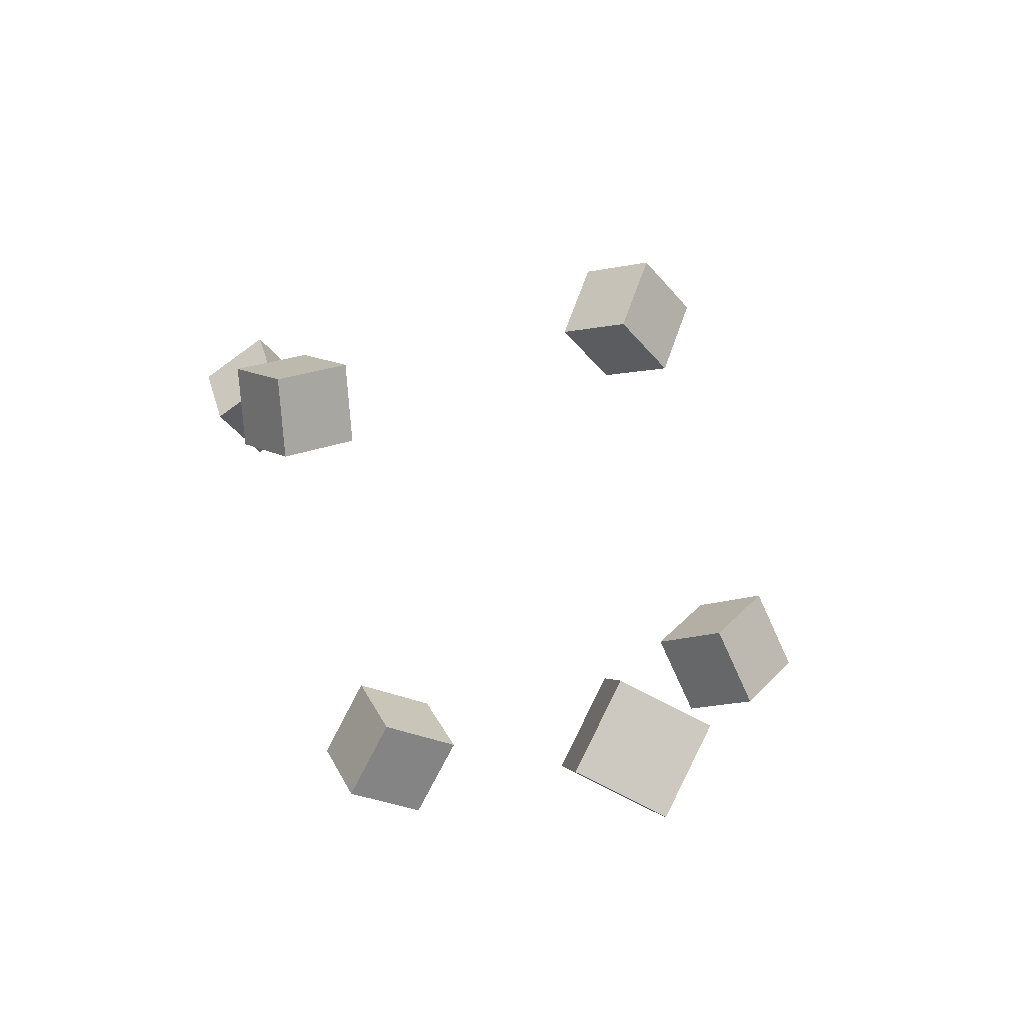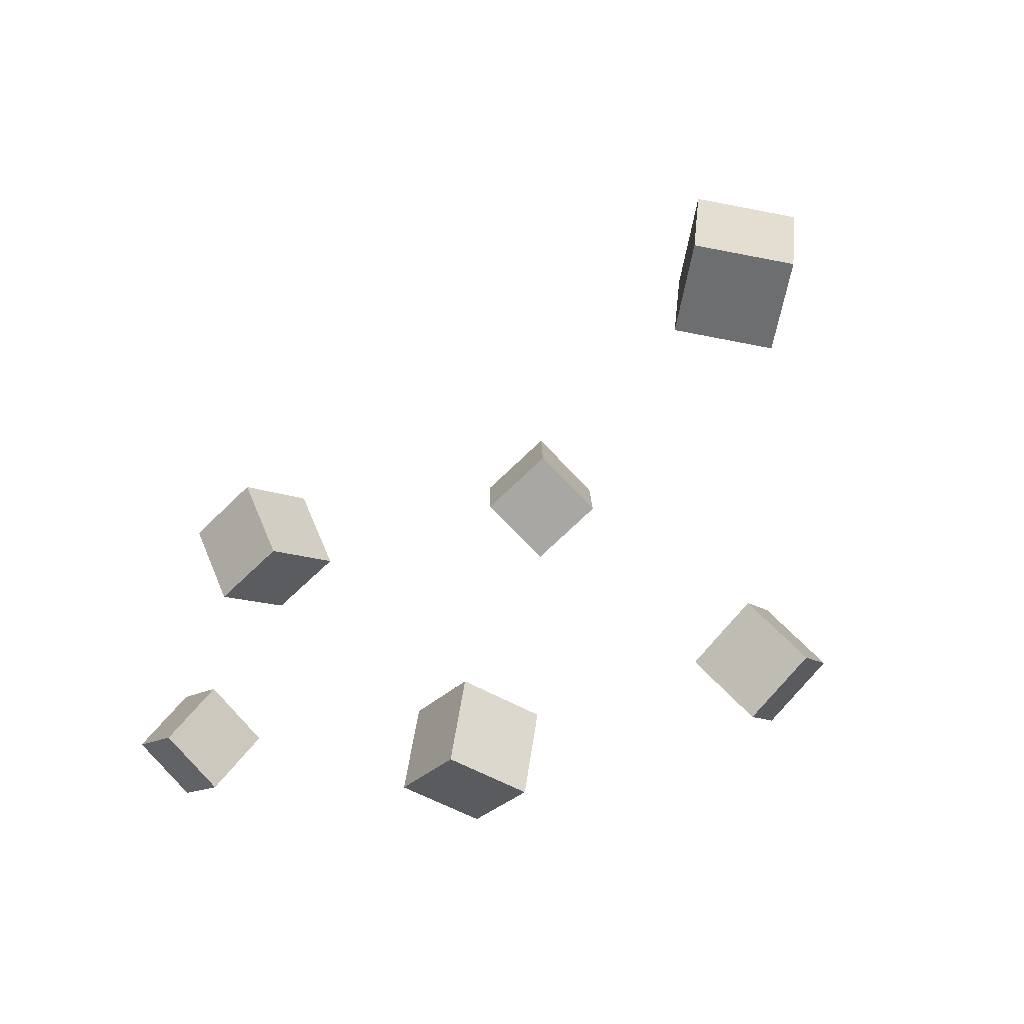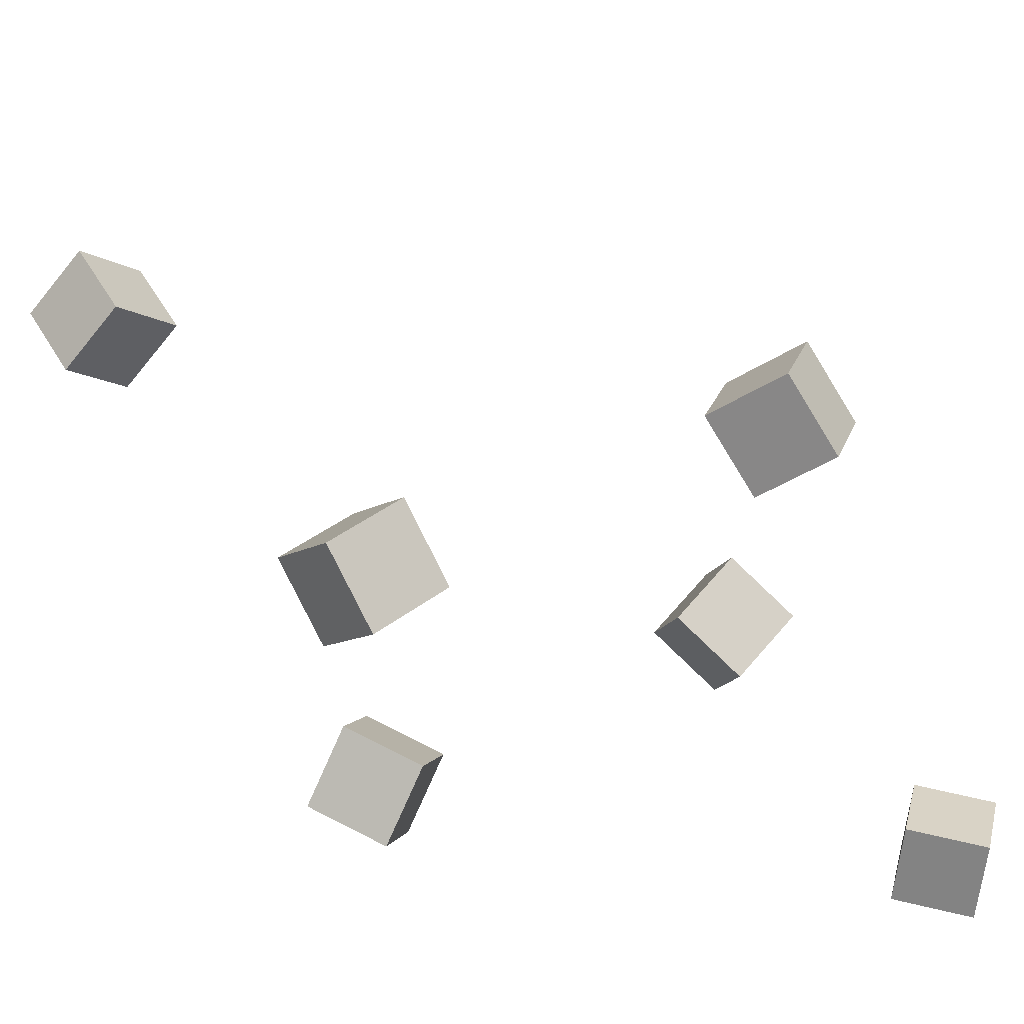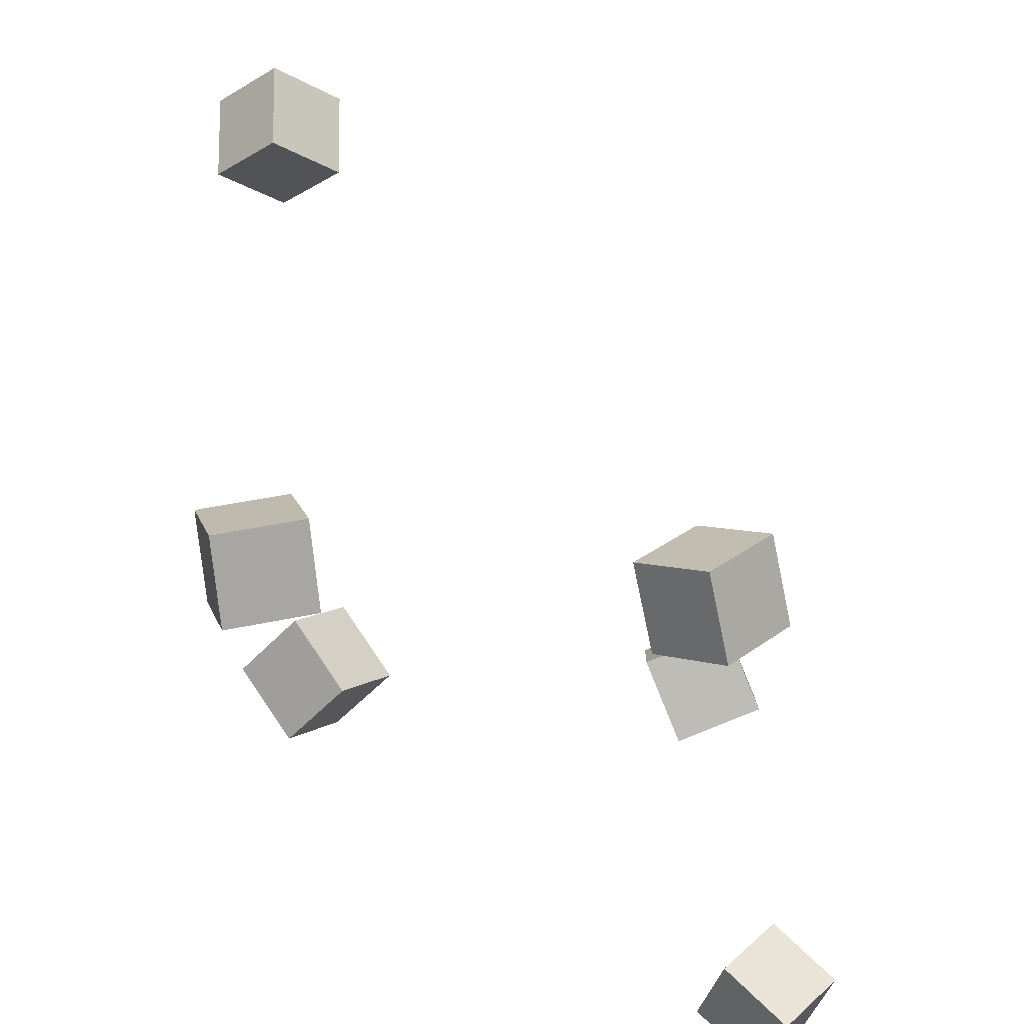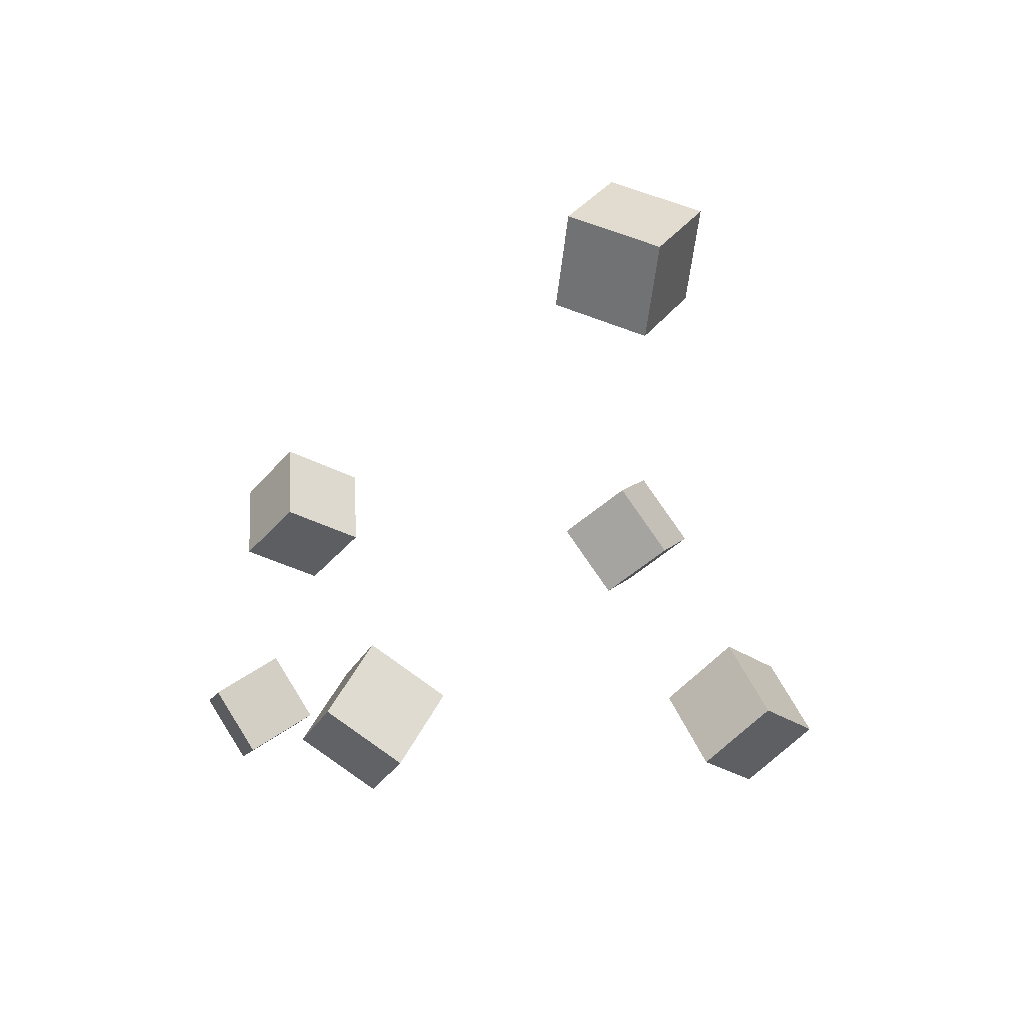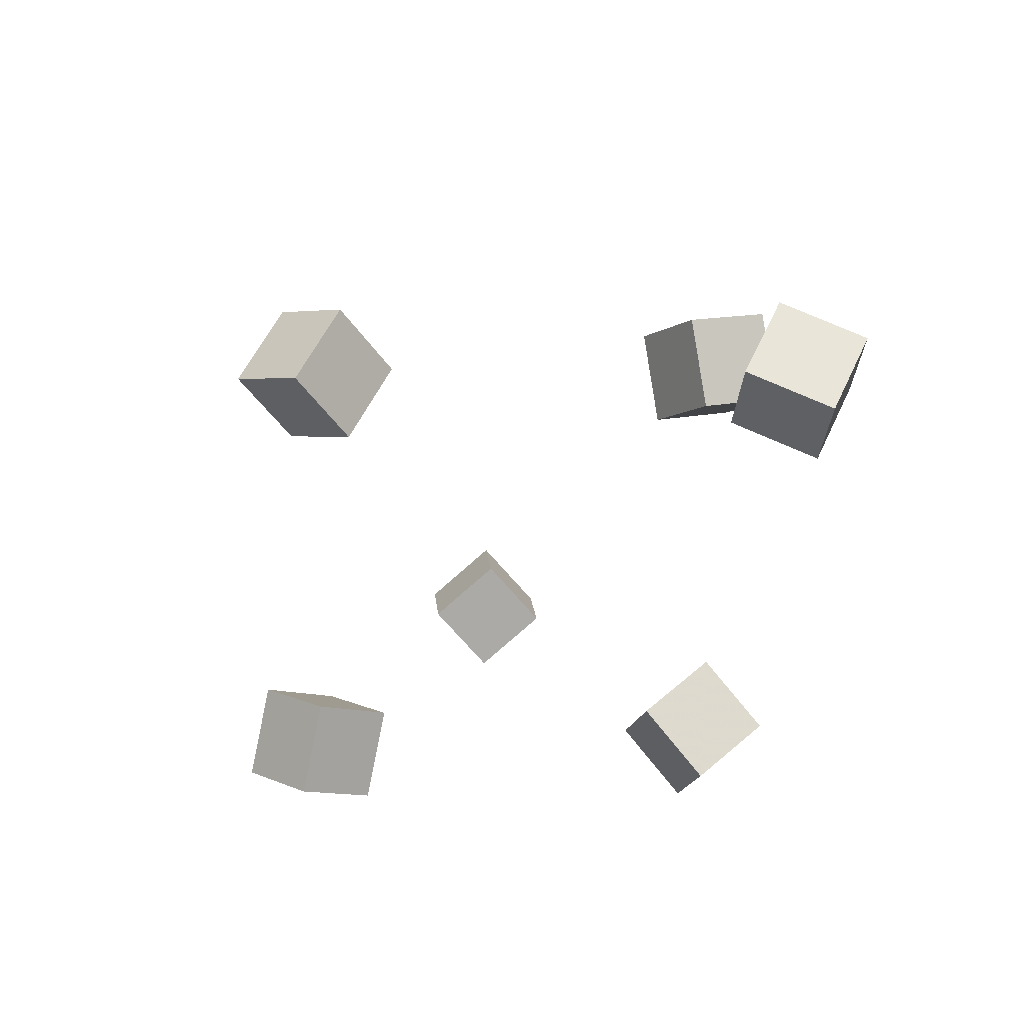
<metadata>
{"format":"obj","ext":"obj","renderer":"f3d","projection":"perspective","resolution":1024,"background":"white","views":[{"elev":79.5,"azim":-108.9,"up":"+Y"},{"elev":31.1,"azim":-129.4,"up":"+Y"},{"elev":48.9,"azim":-21.0,"up":"+Z"},{"elev":64.1,"azim":8.5,"up":"+Z"},{"elev":25.8,"azim":-107.8,"up":"+Y"},{"elev":-66.4,"azim":85.6,"up":"+Y"}]}
</metadata>
<code>
v -0.2157 0.2209 0.01441
v -0.1787 0.2245 0.05184
v -0.2243 0.2727 0.01791
v -0.1873 0.2763 0.05534
v -0.179 0.2295 -0.02272
v -0.142 0.2331 0.01471
v -0.1876 0.2813 -0.01923
v -0.1506 0.285 0.0182
f 1.0 7.0 5.0
f 1.0 3.0 7.0
f 1.0 4.0 3.0
f 1.0 2.0 4.0
f 3.0 8.0 7.0
f 3.0 4.0 8.0
f 5.0 7.0 8.0
f 5.0 8.0 6.0
f 1.0 5.0 6.0
f 1.0 6.0 2.0
f 2.0 6.0 8.0
f 2.0 8.0 4.0
v 0.1208 -0.06333 0.08991
v 0.09058 -0.09971 0.1114
v 0.1048 -0.02896 0.1255
v 0.07454 -0.06534 0.147
v 0.1601 -0.07746 0.1212
v 0.1298 -0.1138 0.1427
v 0.144 -0.04308 0.1568
v 0.1138 -0.07946 0.1783
f 9.0 15.0 13.0
f 9.0 11.0 15.0
f 9.0 12.0 11.0
f 9.0 10.0 12.0
f 11.0 16.0 15.0
f 11.0 12.0 16.0
f 13.0 15.0 16.0
f 13.0 16.0 14.0
f 9.0 13.0 14.0
f 9.0 14.0 10.0
f 10.0 14.0 16.0
f 10.0 16.0 12.0
v -0.1227 -0.09138 -0.1173
v -0.09125 -0.0696 -0.08151
v -0.1581 -0.05357 -0.1092
v -0.1267 -0.0318 -0.07342
v -0.1003 -0.06242 -0.1546
v -0.06886 -0.04064 -0.1187
v -0.1357 -0.02461 -0.1465
v -0.1043 -0.002836 -0.1107
f 17.0 23.0 21.0
f 17.0 19.0 23.0
f 17.0 20.0 19.0
f 17.0 18.0 20.0
f 19.0 24.0 23.0
f 19.0 20.0 24.0
f 21.0 23.0 24.0
f 21.0 24.0 22.0
f 17.0 21.0 22.0
f 17.0 22.0 18.0
f 18.0 22.0 24.0
f 18.0 24.0 20.0
v 0.1444 -0.2164 -0.1405
v 0.1555 -0.2016 -0.09468
v 0.1708 -0.1797 -0.1587
v 0.182 -0.1649 -0.1129
v 0.1836 -0.2449 -0.1408
v 0.1947 -0.2301 -0.09502
v 0.2101 -0.2082 -0.1591
v 0.2212 -0.1934 -0.1133
f 25.0 31.0 29.0
f 25.0 27.0 31.0
f 25.0 28.0 27.0
f 25.0 26.0 28.0
f 27.0 32.0 31.0
f 27.0 28.0 32.0
f 29.0 31.0 32.0
f 29.0 32.0 30.0
f 25.0 29.0 30.0
f 25.0 30.0 26.0
f 26.0 30.0 32.0
f 26.0 32.0 28.0
v 0.1128 -0.06589 -0.09653
v 0.08721 -0.02769 -0.07268
v 0.1108 -0.03917 -0.1415
v 0.08519 -0.0009739 -0.1176
v 0.1579 -0.04295 -0.08492
v 0.1323 -0.004763 -0.06106
v 0.1558 -0.01624 -0.1298
v 0.1303 0.02196 -0.106
f 33.0 39.0 37.0
f 33.0 35.0 39.0
f 33.0 36.0 35.0
f 33.0 34.0 36.0
f 35.0 40.0 39.0
f 35.0 36.0 40.0
f 37.0 39.0 40.0
f 37.0 40.0 38.0
f 33.0 37.0 38.0
f 33.0 38.0 34.0
f 34.0 38.0 40.0
f 34.0 40.0 36.0
v -0.1503 -0.09515 0.0882
v -0.1321 -0.126 0.1262
v -0.161 -0.05833 0.1232
v -0.1428 -0.08916 0.1612
v -0.1022 -0.07491 0.0816
v -0.084 -0.1057 0.1196
v -0.1129 -0.0381 0.1166
v -0.0947 -0.06892 0.1546
f 41.0 47.0 45.0
f 41.0 43.0 47.0
f 41.0 44.0 43.0
f 41.0 42.0 44.0
f 43.0 48.0 47.0
f 43.0 44.0 48.0
f 45.0 47.0 48.0
f 45.0 48.0 46.0
f 41.0 45.0 46.0
f 41.0 46.0 42.0
f 42.0 46.0 48.0
f 42.0 48.0 44.0

</code>
